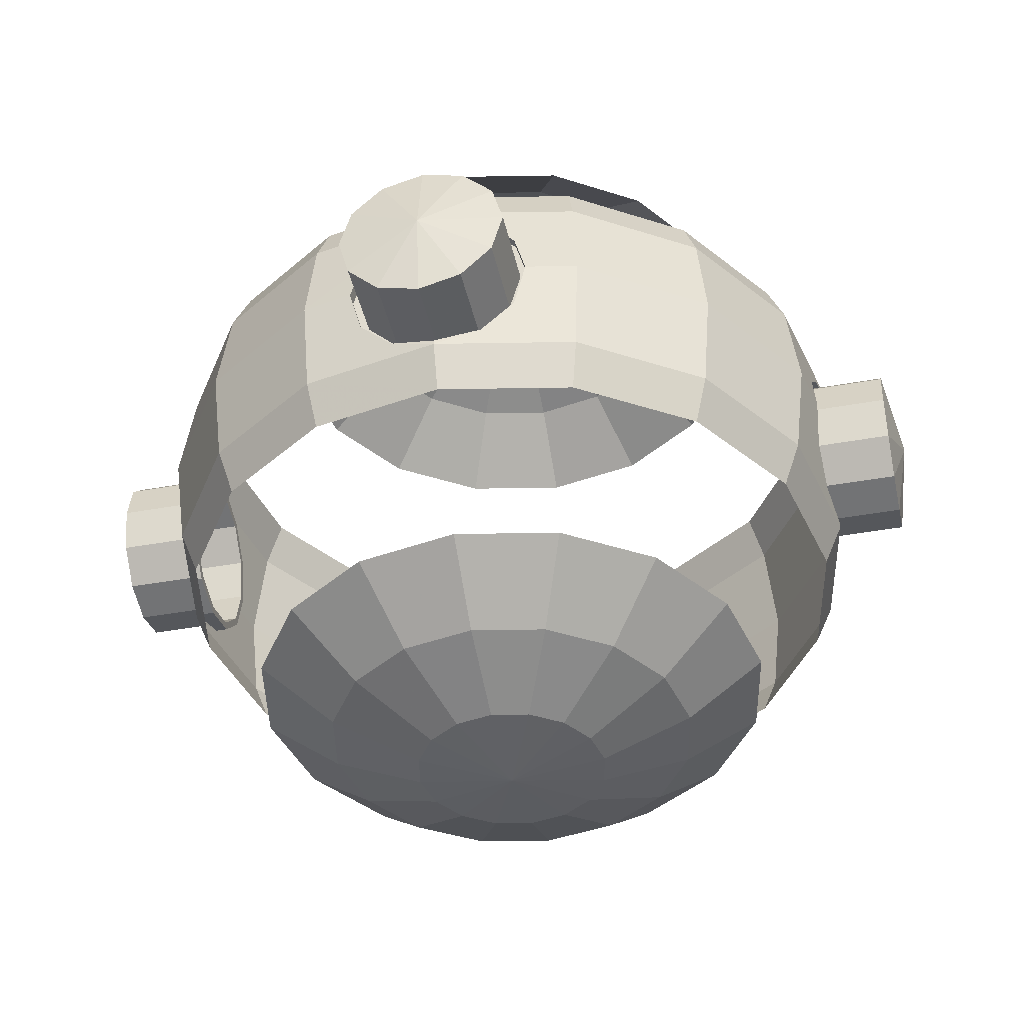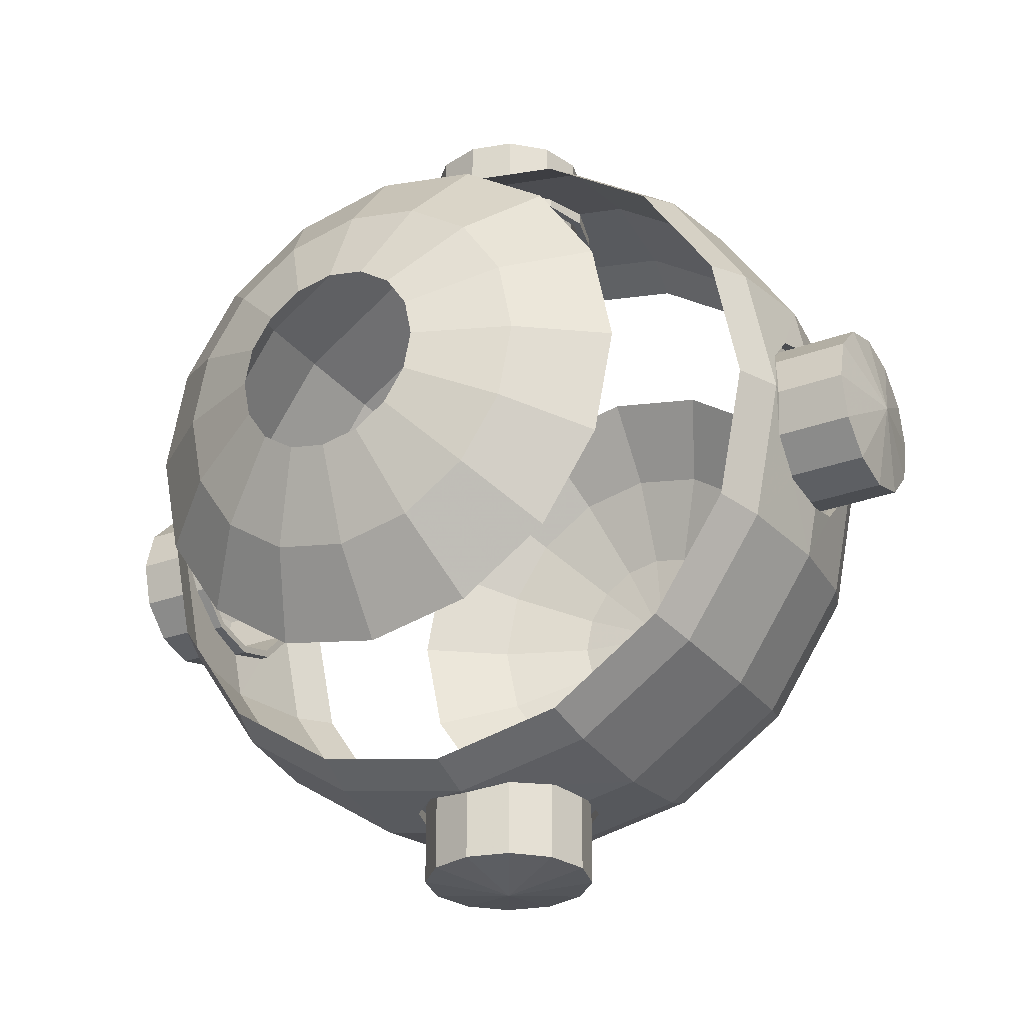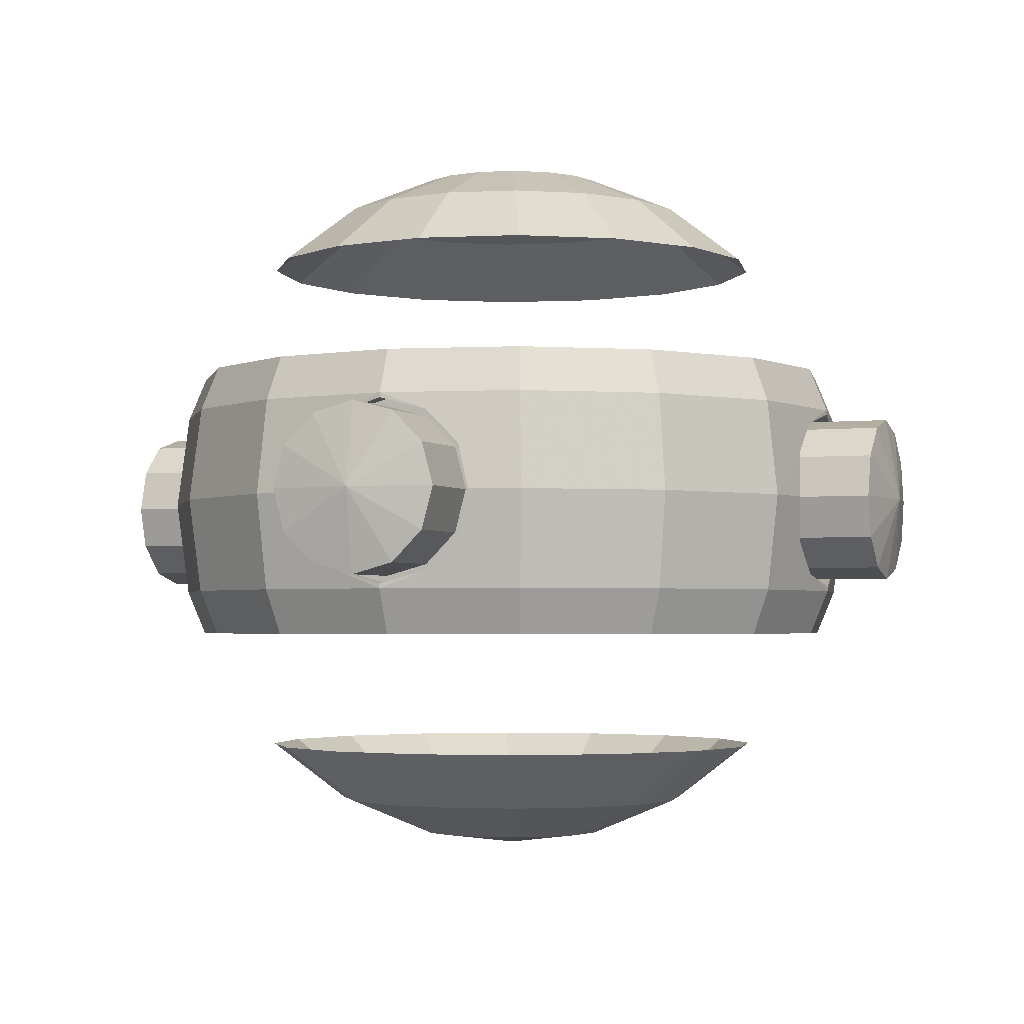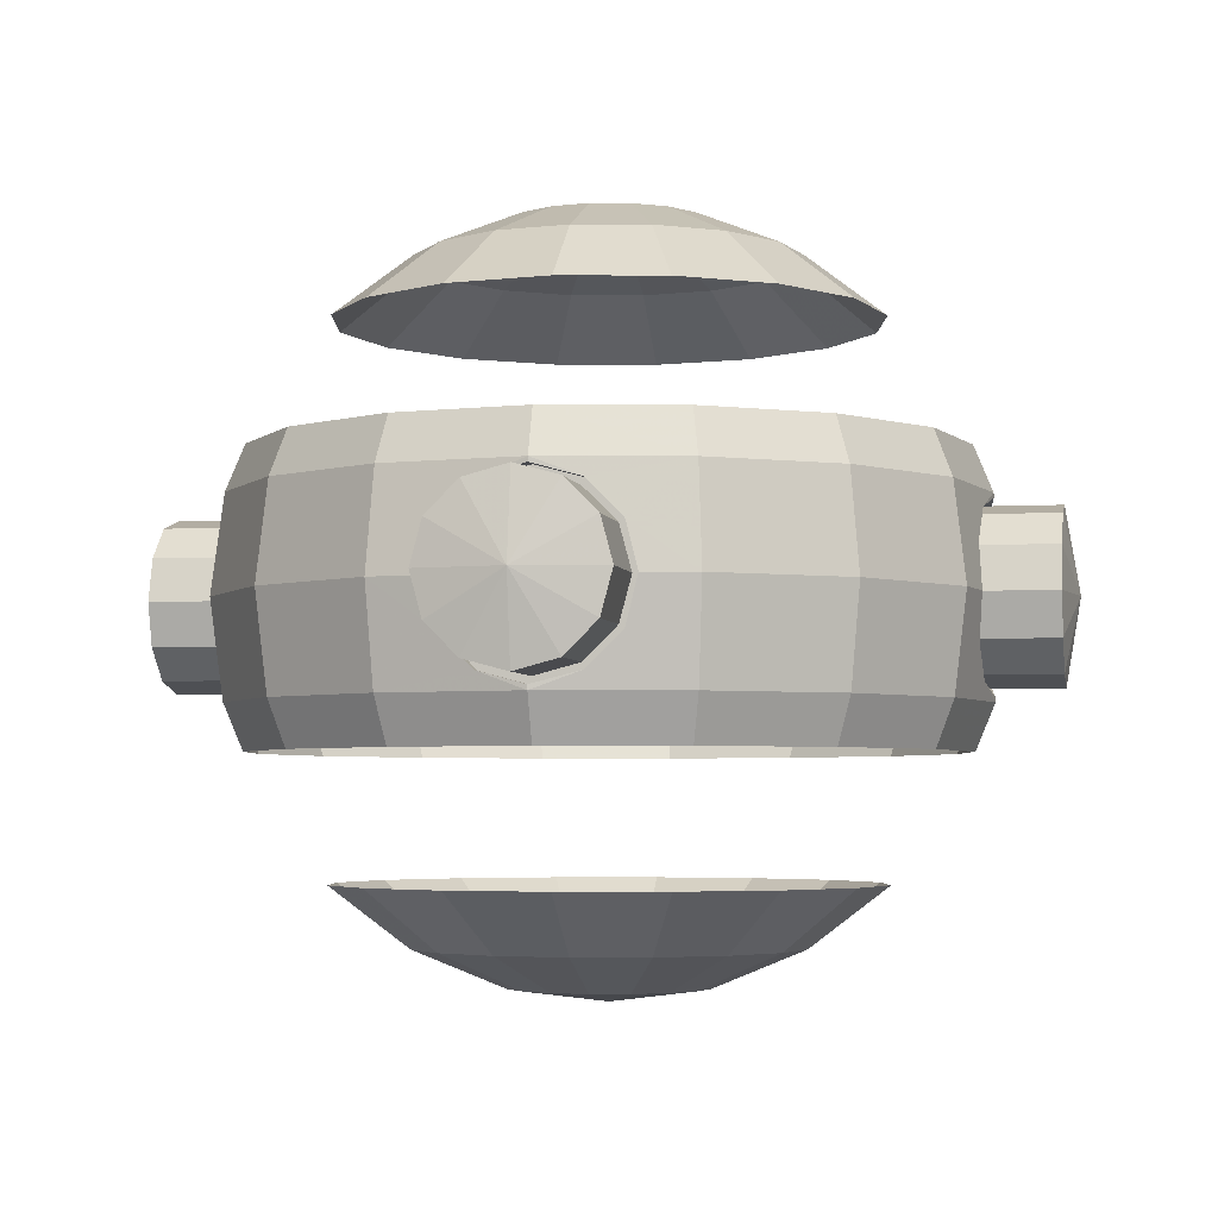
<metadata>
{"format":"obj","ext":"obj","renderer":"f3d","projection":"perspective","resolution":1024,"background":"white","views":[{"elev":-41.6,"azim":12.4,"up":"+Y"},{"elev":-28.0,"azim":-150.4,"up":"+Z"},{"elev":-2.6,"azim":-158.8,"up":"+Y"},{"elev":-3.8,"azim":-169.3,"up":"+Y"}]}
</metadata>
<code>
o mainship_mod
v 9.319 22.83 -9.319
v 7.132 18.64 -17.22
v 5.043 22.83 -12.18
v 2.611 25.46 -6.302
v 9.239 10 -22.3
v 9.743 6.822 -23.52
v 5.144 2.97 -24.16
v 2.97 5.144 -24.16
v 5.612 3.24 -24.16
v 3.24 5.612 -24.16
v 5.612 3.24 -24.81
v 3.24 5.612 -24.97
v 5.144 2.97 -30
v 2.97 5.144 -30
v 0 10 -24.14
v -7.132 18.64 -17.22
v -5.043 22.83 -12.18
v -2.611 25.46 -6.302
v 0 18.64 -18.64
v 0 22.83 -13.18
v 0 25.46 -6.822
v -9.239 10 -22.3
v -9.743 6.822 -23.52
v 0 6.822 -25.46
v 0 5.94 -24.16
v -5.144 2.97 -24.16
v -2.97 5.144 -24.16
v 0 6.48 -24.16
v -5.612 3.24 -24.16
v -3.24 5.612 -24.16
v -5.612 3.24 -24.81
v 0 6.48 -25.46
v -3.24 5.612 -24.97
v 0 5.94 -30
v -5.144 2.97 -30
v -2.97 5.144 -30
v 13.18 -18.64 -13.18
v 4.824 -25.46 -4.824
v 7.132 -18.64 -17.22
v 5.043 -22.83 -12.18
v 2.611 -25.46 -6.302
v 9.239 -10 -22.3
v 9.743 -6.822 -23.52
v 10.09 0 -24.35
v 5.94 0 -24.16
v 5.144 -2.97 -24.16
v 2.97 -5.144 -24.16
v 6.48 0 -24.16
v 5.612 -3.24 -24.16
v 3.24 -5.612 -24.16
v 5.612 -3.24 -24.81
v 6.48 0 -25.07
v 3.24 -5.612 -24.97
v 5.94 0 -30
v 5.144 -2.97 -30
v 2.97 -5.144 -30
v 0 -26.36 0
v 0 -10 -24.14
v -7.132 -18.64 -17.22
v -5.043 -22.83 -12.18
v -2.611 -25.46 -6.302
v 0 -18.64 -18.64
v 0 -22.83 -13.18
v 0 -25.46 -6.822
v -9.239 -10 -22.3
v -9.743 -6.822 -23.52
v 0 -6.822 -25.46
v -10.09 0 -24.35
v 0 -5.94 -24.16
v -5.94 0 -24.16
v -5.144 -2.97 -24.16
v -2.97 -5.144 -24.16
v 0 -6.48 -24.16
v -6.48 0 -24.16
v -5.612 -3.24 -24.16
v -3.24 -5.612 -24.16
v -5.612 -3.24 -24.81
v 0 -6.48 -25.46
v -6.48 0 -25.07
v -3.24 -5.612 -24.97
v 0 -5.94 -30
v -5.94 0 -30
v -5.144 -2.97 -30
v -2.97 -5.144 -30
v 0 0 -31
v 17.22 18.64 7.132
v 12.18 22.83 5.043
v 6.302 25.46 2.611
v 22.3 10 9.239
v 23.52 6.822 9.743
v 24.16 2.97 5.144
v 24.16 5.144 2.97
v 24.16 3.24 5.612
v 24.16 5.612 3.24
v 24.81 3.24 5.612
v 24.97 5.612 3.24
v 30 2.97 5.144
v 30 5.144 2.97
v 24.14 10 -2e-06
v 13.18 18.64 -13.18
v 4.824 25.46 -4.824
v 17.22 18.64 -7.132
v 12.18 22.83 -5.043
v 6.302 25.46 -2.611
v 18.64 18.64 -1e-06
v 13.18 22.83 -1e-06
v 6.822 25.46 -1e-06
v 22.3 10 -9.239
v 17.07 10 -17.07
v 18 6.822 -18
v 23.52 6.822 -9.743
v 25.46 6.822 -2e-06
v 24.16 5.94 -2e-06
v 24.16 2.97 -5.144
v 24.16 5.144 -2.97
v 24.16 6.48 -2e-06
v 24.16 3.24 -5.612
v 24.16 5.612 -3.24
v 24.81 3.24 -5.612
v 25.46 6.48 -2e-06
v 24.97 5.612 -3.24
v 30 5.94 -2e-06
v 30 2.97 -5.144
v 30 5.144 -2.97
v 17.22 -18.64 7.132
v 12.18 -22.83 5.043
v 6.302 -25.46 2.611
v 22.3 -10 9.239
v 23.52 -6.822 9.743
v 24.35 0 10.09
v 24.16 0 5.94
v 24.16 -2.97 5.144
v 24.16 -5.144 2.97
v 24.16 0 6.48
v 24.16 -3.24 5.612
v 24.16 -5.612 3.24
v 24.81 -3.24 5.612
v 25.07 0 6.48
v 24.97 -5.612 3.24
v 30 0 5.94
v 30 -2.97 5.144
v 30 -5.144 2.97
v 24.14 -10 -2e-06
v 9.319 -22.83 -9.319
v 17.22 -18.64 -7.132
v 12.18 -22.83 -5.043
v 6.302 -25.46 -2.611
v 18.64 -18.64 -1e-06
v 13.18 -22.83 -1e-06
v 6.822 -25.46 -1e-06
v 22.3 -10 -9.239
v 17.07 -10 -17.07
v 18 -6.822 -18
v 23.52 -6.822 -9.743
v 25.46 -6.822 -2e-06
v 18.64 0 -18.64
v 24.35 0 -10.09
v 24.16 -5.94 -2e-06
v 24.16 0 -5.94
v 24.16 -2.97 -5.144
v 24.16 -5.144 -2.97
v 24.16 -6.48 -2e-06
v 24.16 0 -6.48
v 24.16 -3.24 -5.612
v 24.16 -5.612 -3.24
v 24.81 -3.24 -5.612
v 25.46 -6.48 -2e-06
v 25.07 0 -6.48
v 24.97 -5.612 -3.24
v 30 -5.94 -2e-06
v 30 0 -5.94
v 30 -2.97 -5.144
v 30 -5.144 -2.97
v 31 0 -2e-06
v -13.18 18.64 -13.18
v -9.319 22.83 -9.319
v -4.824 25.46 -4.824
v -17.22 18.64 -7.132
v -12.18 22.83 -5.043
v -6.302 25.46 -2.611
v -22.3 10 -9.239
v -17.07 10 -17.07
v -18 6.822 -18
v -23.52 6.822 -9.743
v -24.16 2.97 -5.144
v -24.16 5.144 -2.97
v -24.16 3.24 -5.612
v -24.16 5.612 -3.24
v -24.81 3.24 -5.612
v -24.97 5.612 -3.24
v -30 2.97 -5.144
v -30 5.144 -2.97
v -24.14 10 6e-06
v -9.319 22.83 9.319
v -4.824 25.46 4.824
v -17.22 18.64 7.132
v -12.18 22.83 5.043
v -6.302 25.46 2.611
v -18.64 18.64 4e-06
v -13.18 22.83 3e-06
v -6.822 25.46 2e-06
v -22.3 10 9.239
v -23.52 6.822 9.743
v -25.46 6.822 6e-06
v -24.16 5.94 6e-06
v -24.16 2.97 5.144
v -24.16 5.144 2.97
v -24.16 6.48 6e-06
v -24.16 3.24 5.612
v -24.16 5.612 3.24
v -24.81 3.24 5.612
v -25.46 6.48 6e-06
v -24.97 5.612 3.24
v -30 5.94 7e-06
v -30 2.97 5.144
v -30 5.144 2.97
v -13.18 -18.64 -13.18
v -9.319 -22.83 -9.319
v -4.824 -25.46 -4.824
v -17.22 -18.64 -7.132
v -12.18 -22.83 -5.043
v -6.302 -25.46 -2.611
v -22.3 -10 -9.239
v -17.07 -10 -17.07
v -18 -6.822 -18
v -23.52 -6.822 -9.743
v -18.64 0 -18.64
v -24.35 0 -10.09
v -24.16 0 -5.94
v -24.16 -2.97 -5.144
v -24.16 -5.144 -2.97
v -24.16 0 -6.48
v -24.16 -3.24 -5.612
v -24.16 -5.612 -3.24
v -24.81 -3.24 -5.612
v -25.07 0 -6.48
v -24.97 -5.612 -3.24
v -30 0 -5.94
v -30 -2.97 -5.144
v -30 -5.144 -2.97
v -24.14 -10 6e-06
v -4.824 -25.46 4.824
v -17.22 -18.64 7.132
v -12.18 -22.83 5.043
v -6.302 -25.46 2.611
v -18.64 -18.64 4e-06
v -13.18 -22.83 3e-06
v -6.822 -25.46 2e-06
v -22.3 -10 9.239
v -18 -6.822 18
v -23.52 -6.822 9.743
v -25.46 -6.822 6e-06
v -24.35 0 10.09
v -24.16 -5.94 6e-06
v -24.16 0 5.94
v -24.16 -2.97 5.144
v -24.16 -5.144 2.97
v -24.16 -6.48 6e-06
v -24.16 0 6.48
v -24.16 -3.24 5.612
v -24.16 -5.612 3.24
v -24.81 -3.24 5.612
v -25.46 -6.48 6e-06
v -25.07 0 6.48
v -24.97 -5.612 3.24
v -30 -5.94 7e-06
v -30 0 5.94
v -30 -2.97 5.144
v -30 -5.144 2.97
v -31 0 7e-06
v -13.18 18.64 13.18
v -7.132 18.64 17.22
v -5.043 22.83 12.18
v -2.611 25.46 6.302
v -9.239 10 22.3
v -17.07 10 17.07
v -18 6.822 18
v -9.743 6.822 23.52
v -5.144 2.97 24.16
v -2.97 5.144 24.16
v -5.612 3.24 24.16
v -3.24 5.612 24.16
v -5.612 3.24 24.81
v -3.24 5.612 24.97
v -5.144 2.97 30
v -2.97 5.144 30
v 5e-06 10 24.14
v 13.18 18.64 13.18
v 9.319 22.83 9.319
v 4.824 25.46 4.824
v 7.132 18.64 17.22
v 5.043 22.83 12.18
v 2.611 25.46 6.302
v 2e-06 18.64 18.64
v 2e-06 22.83 13.18
v 1e-06 25.46 6.822
v 9.239 10 22.3
v 17.07 10 17.07
v 18 6.822 18
v 9.743 6.822 23.52
v 5e-06 6.822 25.46
v 5e-06 5.94 24.16
v 5.144 2.97 24.16
v 2.97 5.144 24.16
v 5e-06 6.48 24.16
v 5.612 3.24 24.16
v 3.24 5.612 24.16
v 5.612 3.24 24.81
v 5e-06 6.48 25.46
v 3.24 5.612 24.97
v 5e-06 5.94 30
v 5.144 2.97 30
v 2.97 5.144 30
v -13.18 -18.64 13.18
v -9.319 -22.83 9.319
v -7.132 -18.64 17.22
v -5.043 -22.83 12.18
v -2.611 -25.46 6.302
v -9.239 -10 22.3
v -17.07 -10 17.07
v -9.743 -6.822 23.52
v -18.64 0 18.64
v -10.09 0 24.35
v -5.94 0 24.16
v -5.144 -2.97 24.16
v -2.97 -5.144 24.16
v -6.48 0 24.16
v -5.612 -3.24 24.16
v -3.24 -5.612 24.16
v -5.612 -3.24 24.81
v -6.48 0 25.07
v -3.24 -5.612 24.97
v -5.94 0 30
v -5.144 -2.97 30
v -2.97 -5.144 30
v 5e-06 -10 24.14
v 13.18 -18.64 13.18
v 9.319 -22.83 9.319
v 4.824 -25.46 4.824
v 7.132 -18.64 17.22
v 5.043 -22.83 12.18
v 2.611 -25.46 6.302
v 2e-06 -18.64 18.64
v 2e-06 -22.83 13.18
v 1e-06 -25.46 6.822
v 9.239 -10 22.3
v 17.07 -10 17.07
v 18 -6.822 18
v 9.743 -6.822 23.52
v 5e-06 -6.822 25.46
v 18.64 0 18.64
v 10.09 0 24.35
v 5e-06 -5.94 24.16
v 5.94 0 24.16
v 5.144 -2.97 24.16
v 2.97 -5.144 24.16
v 5e-06 -6.48 24.16
v 6.48 0 24.16
v 5.612 -3.24 24.16
v 3.24 -5.612 24.16
v 5.612 -3.24 24.81
v 5e-06 -6.48 25.46
v 6.48 0 25.07
v 3.24 -5.612 24.97
v 5e-06 -5.94 30
v 5.94 0 30
v 5.144 -2.97 30
v 2.97 -5.144 30
v 5e-06 0 31
f 3 4 21 20
f 2 3 20 19
f 6 5 15 24
f 45 48 9 7
f 7 9 10 8
f 8 10 28 25
f 52 11 9 48
f 12 32 28 10
f 11 12 10 9
f 52 44 11
f 24 32 12 6
f 44 6 11
f 11 6 12
f 8 25 34 14
f 7 8 14 13
f 45 7 13 54
f 14 34 85
f 13 14 85
f 54 13 85
f 17 20 21 18
f 16 19 20 17
f 23 24 15 22
f 70 26 29 74
f 26 27 30 29
f 27 25 28 30
f 79 74 29 31
f 33 30 28 32
f 31 29 30 33
f 79 31 68
f 24 23 33 32
f 68 31 23
f 31 33 23
f 27 36 34 25
f 26 35 36 27
f 70 82 35 26
f 36 85 34
f 35 85 36
f 82 85 35
f 40 63 64 41
f 39 62 63 40
f 38 41 57
f 41 64 57
f 43 67 58 42
f 45 46 49 48
f 46 47 50 49
f 47 69 73 50
f 52 48 49 51
f 53 50 73 78
f 51 49 50 53
f 52 51 44
f 67 43 53 78
f 44 51 43
f 51 53 43
f 47 56 81 69
f 46 55 56 47
f 45 54 55 46
f 56 85 81
f 55 85 56
f 54 85 55
f 60 61 64 63
f 59 60 63 62
f 61 57 64
f 66 65 58 67
f 70 74 75 71
f 71 75 76 72
f 72 76 73 69
f 79 77 75 74
f 80 78 73 76
f 77 80 76 75
f 79 68 77
f 67 78 80 66
f 68 66 77
f 77 66 80
f 72 69 81 84
f 71 72 84 83
f 70 71 83 82
f 84 81 85
f 83 84 85
f 82 83 85
f 87 88 107 106
f 86 87 106 105
f 90 89 99 112
f 131 134 93 91
f 91 93 94 92
f 92 94 116 113
f 138 95 93 134
f 96 120 116 94
f 95 96 94 93
f 138 130 95
f 112 120 96 90
f 130 90 95
f 95 90 96
f 92 113 122 98
f 91 92 98 97
f 131 91 97 140
f 98 122 174
f 97 98 174
f 140 97 174
f 103 106 107 104
f 102 105 106 103
f 110 111 108 109
f 110 156 157 111
f 111 112 99 108
f 159 114 117 163
f 114 115 118 117
f 115 113 116 118
f 168 163 117 119
f 121 118 116 120
f 119 117 118 121
f 168 119 157
f 112 111 121 120
f 157 119 111
f 119 121 111
f 115 124 122 113
f 114 123 124 115
f 159 171 123 114
f 124 174 122
f 123 174 124
f 171 174 123
f 126 149 150 127
f 125 148 149 126
f 129 155 143 128
f 131 132 135 134
f 132 133 136 135
f 133 158 162 136
f 138 134 135 137
f 139 136 162 167
f 137 135 136 139
f 138 137 130
f 155 129 139 167
f 130 137 129
f 137 139 129
f 133 142 170 158
f 132 141 142 133
f 131 140 141 132
f 142 174 170
f 141 174 142
f 140 174 141
f 146 147 150 149
f 145 146 149 148
f 153 152 151 154
f 153 154 157 156
f 154 151 143 155
f 159 163 164 160
f 160 164 165 161
f 161 165 162 158
f 168 166 164 163
f 169 167 162 165
f 166 169 165 164
f 168 157 166
f 155 167 169 154
f 157 154 166
f 166 154 169
f 161 158 170 173
f 160 161 173 172
f 159 160 172 171
f 173 170 174
f 172 173 174
f 171 172 174
f 176 177 180 179
f 175 176 179 178
f 179 180 201 200
f 178 179 200 199
f 183 182 181 184
f 183 184 228 227
f 184 181 193 204
f 229 232 187 185
f 185 187 188 186
f 186 188 208 205
f 236 189 187 232
f 190 212 208 188
f 189 190 188 187
f 236 228 189
f 204 212 190 184
f 228 184 189
f 189 184 190
f 186 205 214 192
f 185 186 192 191
f 229 185 191 238
f 192 214 270
f 191 192 270
f 238 191 270
f 194 197 198 195
f 197 200 201 198
f 196 199 200 197
f 203 204 193 202
f 255 206 209 259
f 206 207 210 209
f 207 205 208 210
f 264 259 209 211
f 213 210 208 212
f 211 209 210 213
f 264 211 253
f 204 203 213 212
f 253 211 203
f 211 213 203
f 207 216 214 205
f 206 215 216 207
f 255 267 215 206
f 216 270 214
f 215 270 216
f 267 270 215
f 218 221 222 219
f 217 220 221 218
f 221 247 248 222
f 220 246 247 221
f 225 226 223 224
f 225 227 228 226
f 226 252 241 223
f 229 230 233 232
f 230 231 234 233
f 231 254 258 234
f 236 232 233 235
f 237 234 258 263
f 235 233 234 237
f 236 235 228
f 252 226 237 263
f 228 235 226
f 235 237 226
f 231 240 266 254
f 230 239 240 231
f 229 238 239 230
f 240 270 266
f 239 270 240
f 238 270 239
f 244 245 248 247
f 243 244 247 246
f 251 249 241 252
f 255 259 260 256
f 256 260 261 257
f 257 261 258 254
f 264 262 260 259
f 265 263 258 261
f 262 265 261 260
f 264 253 262
f 252 263 265 251
f 253 251 262
f 262 251 265
f 257 254 266 269
f 256 257 269 268
f 255 256 268 267
f 269 266 270
f 268 269 270
f 267 268 270
f 273 274 296 295
f 272 273 295 294
f 277 276 275 278
f 277 278 323 322
f 278 275 287 301
f 324 327 281 279
f 279 281 282 280
f 280 282 305 302
f 331 283 281 327
f 284 309 305 282
f 283 284 282 281
f 331 323 283
f 301 309 284 278
f 323 278 283
f 283 278 284
f 280 302 311 286
f 279 280 286 285
f 324 279 285 333
f 286 311 369
f 285 286 369
f 333 285 369
f 289 292 293 290
f 288 291 292 289
f 292 295 296 293
f 291 294 295 292
f 299 300 297 298
f 299 351 352 300
f 300 301 287 297
f 354 303 306 358
f 303 304 307 306
f 304 302 305 307
f 363 358 306 308
f 310 307 305 309
f 308 306 307 310
f 363 308 352
f 301 300 310 309
f 352 308 300
f 308 310 300
f 304 313 311 302
f 303 312 313 304
f 354 366 312 303
f 313 369 311
f 312 369 313
f 366 369 312
f 314 316 317 315
f 317 344 345 318
f 316 343 344 317
f 321 350 336 319
f 324 325 328 327
f 325 326 329 328
f 326 353 357 329
f 331 327 328 330
f 332 329 357 362
f 330 328 329 332
f 331 330 323
f 350 321 332 362
f 323 330 321
f 330 332 321
f 326 335 365 353
f 325 334 335 326
f 324 333 334 325
f 335 369 365
f 334 369 335
f 333 369 334
f 338 339 342 341
f 337 338 341 340
f 341 342 345 344
f 340 341 344 343
f 348 347 346 349
f 348 349 352 351
f 349 346 336 350
f 354 358 359 355
f 355 359 360 356
f 356 360 357 353
f 363 361 359 358
f 364 362 357 360
f 361 364 360 359
f 363 352 361
f 350 362 364 349
f 352 349 361
f 361 349 364
f 356 353 365 368
f 355 356 368 367
f 354 355 367 366
f 368 365 369
f 367 368 369
f 366 367 369
f 1 101 4 3
f 100 1 3 2
f 110 109 5 6
f 110 6 44 156
f 176 17 18 177
f 175 16 17 176
f 183 23 22 182
f 183 227 68 23
f 144 40 41 38
f 37 39 40 144
f 153 43 42 152
f 153 156 44 43
f 218 219 61 60
f 217 218 60 59
f 219 57 61
f 225 224 65 66
f 225 66 68 227
f 289 290 88 87
f 288 289 87 86
f 299 298 89 90
f 299 90 130 351
f 1 103 104 101
f 100 102 103 1
f 338 126 127 339
f 337 125 126 338
f 339 127 57
f 127 150 57
f 348 129 128 347
f 348 351 130 129
f 144 38 147 146
f 37 144 146 145
f 38 57 147
f 147 57 150
f 271 196 197 194
f 277 203 202 276
f 277 322 253 203
f 219 222 57
f 222 248 57
f 315 242 245 244
f 314 315 244 243
f 242 57 245
f 245 57 248
f 250 320 249 251
f 250 251 253 322
f 194 195 274 273
f 271 194 273 272
f 315 317 318 242
f 242 318 57
f 318 345 57
f 250 321 319 320
f 250 322 323 321
f 339 57 342
f 342 57 345

</code>
